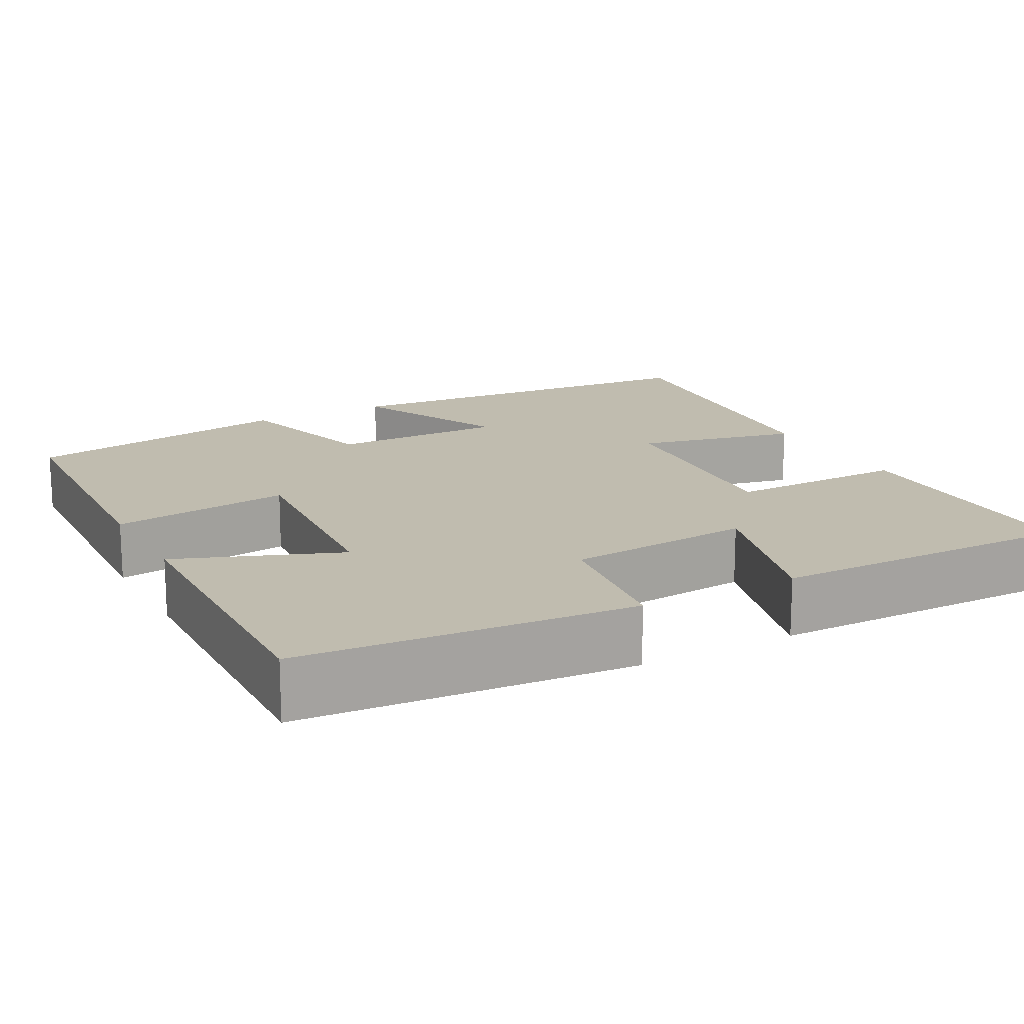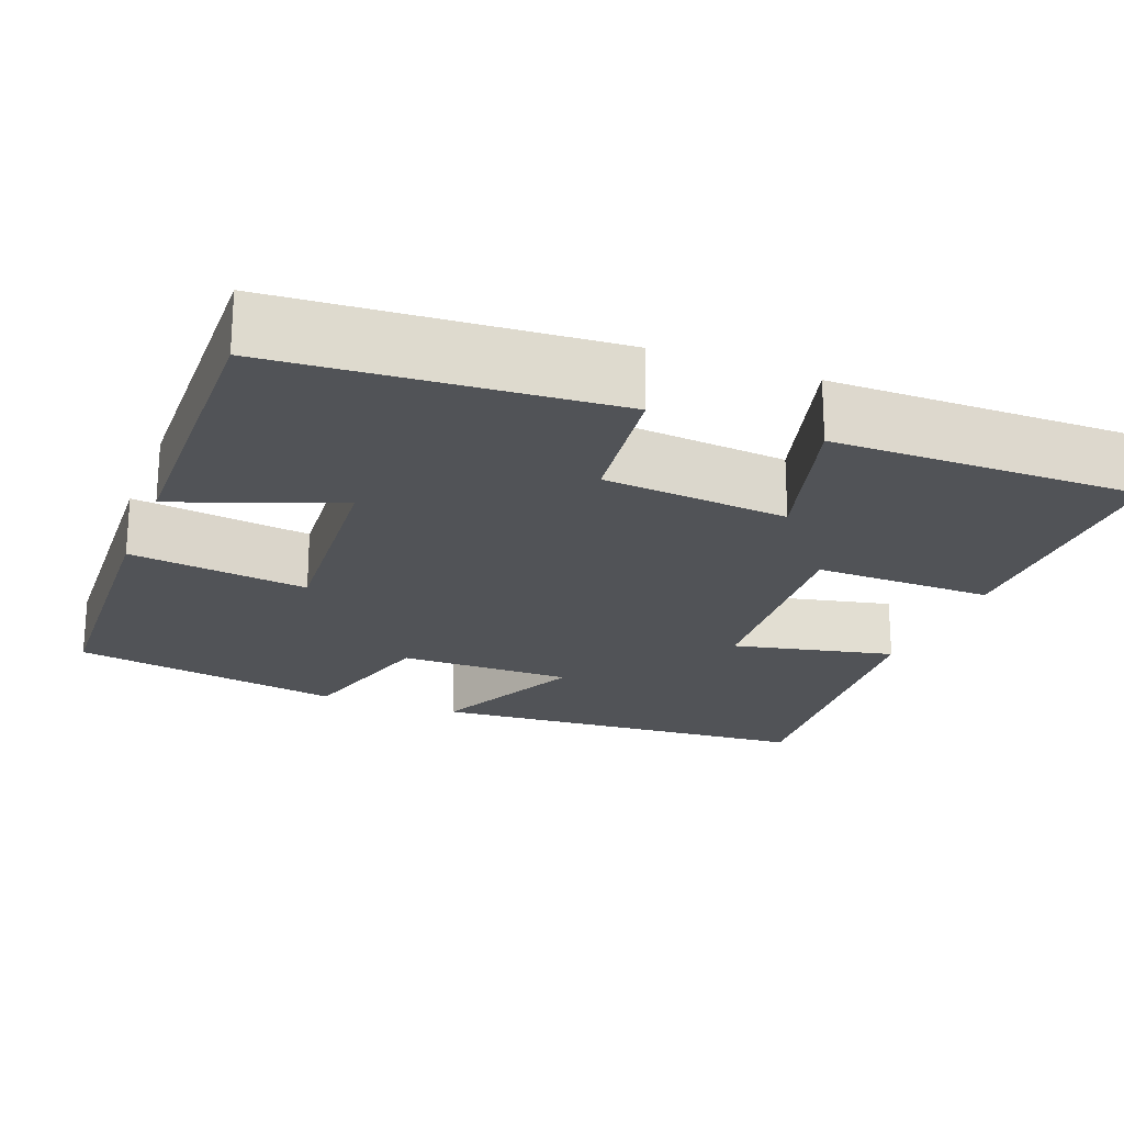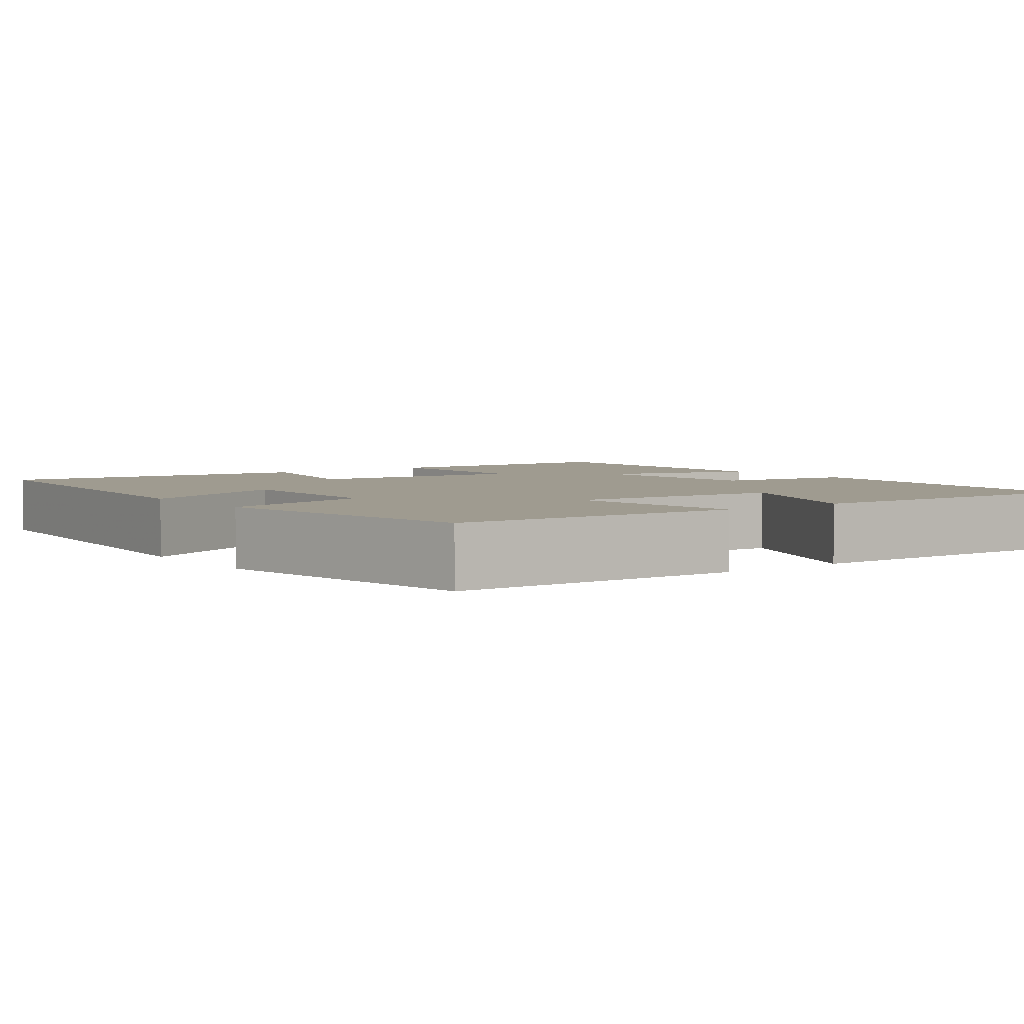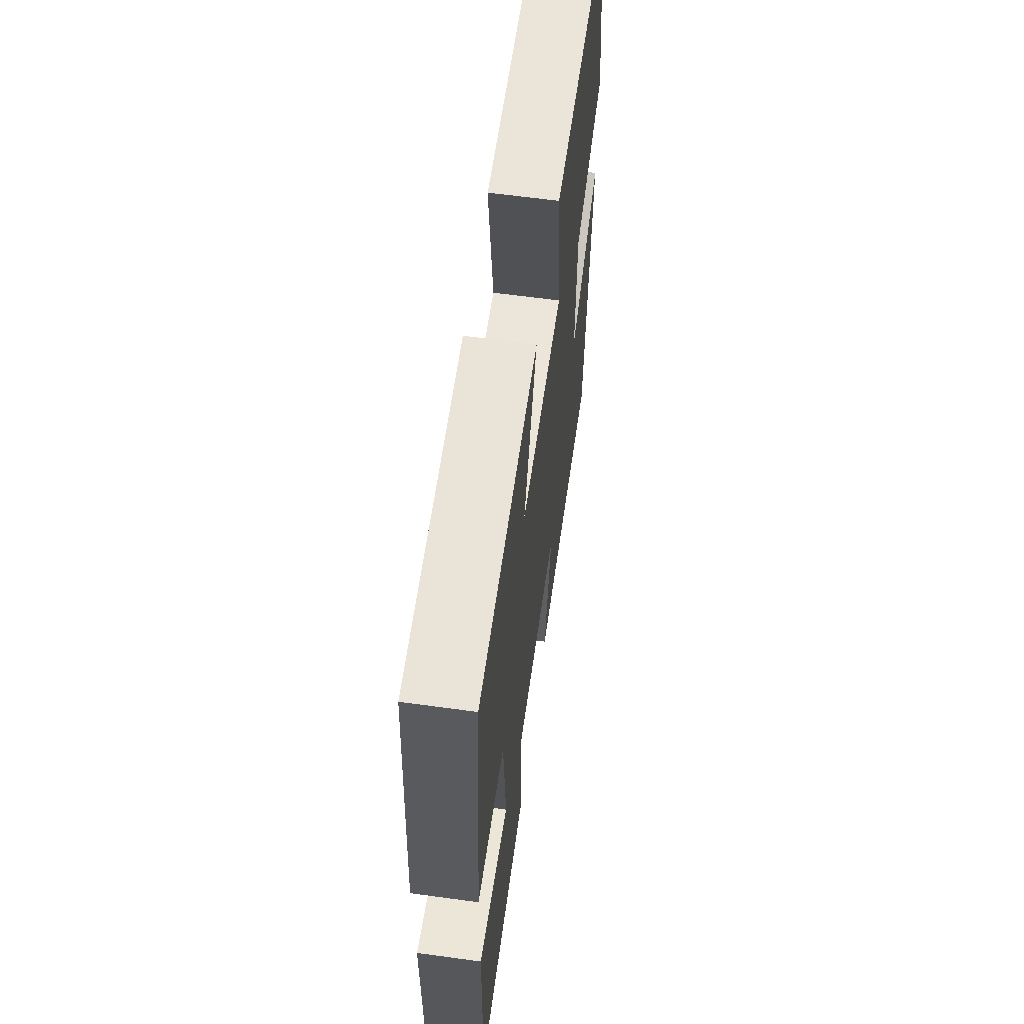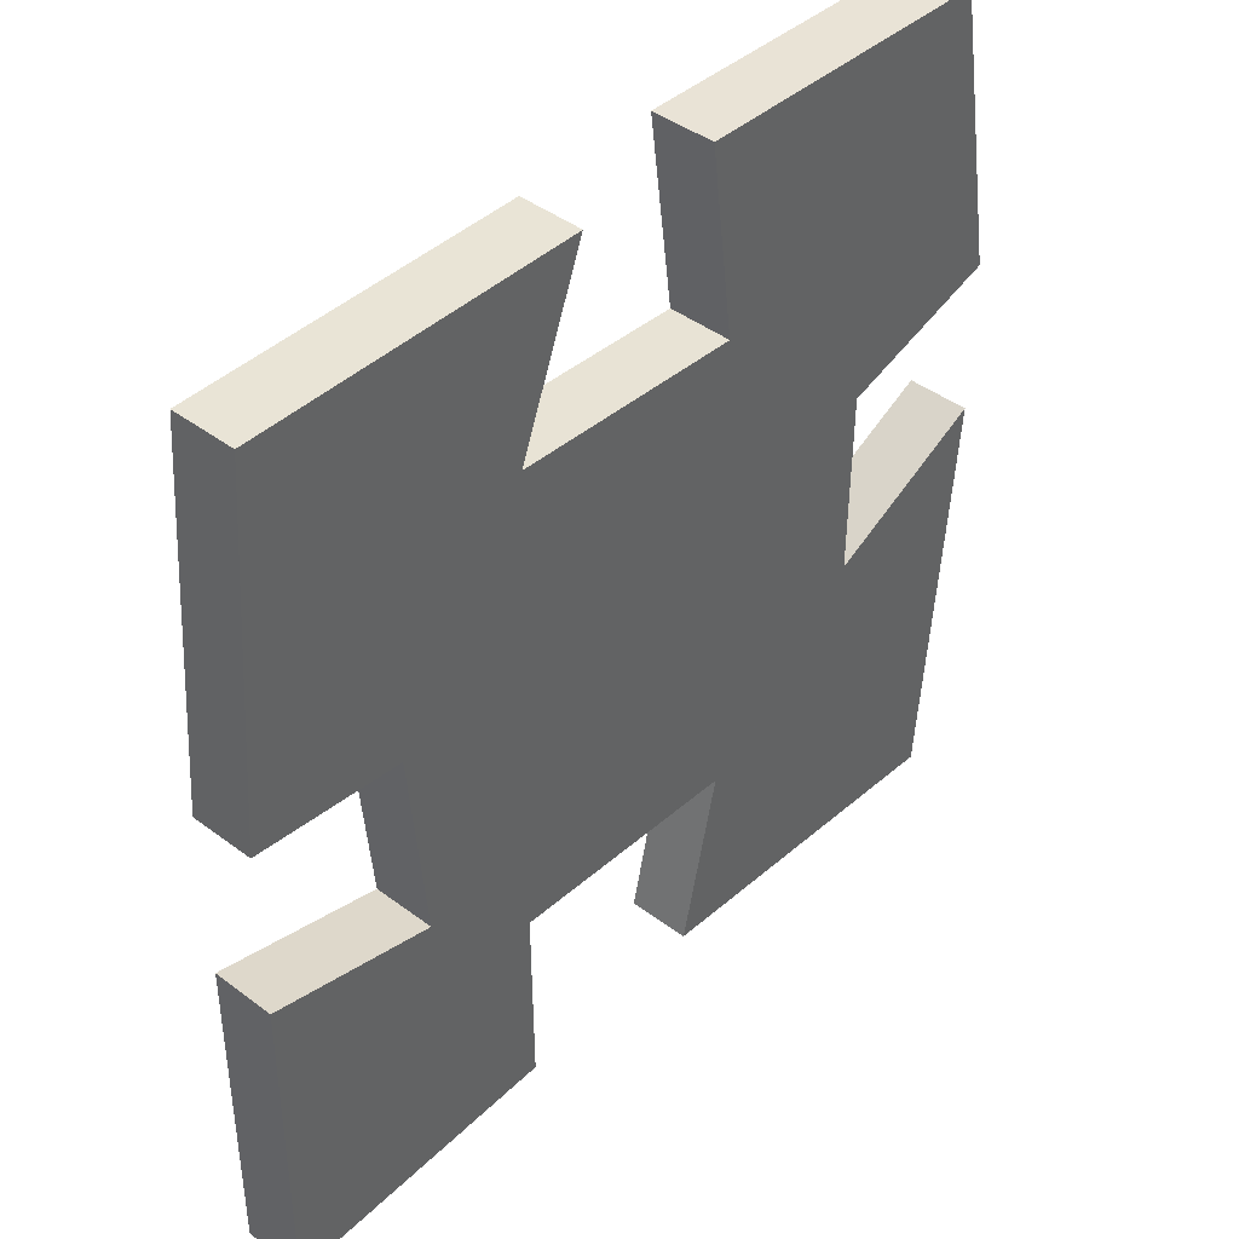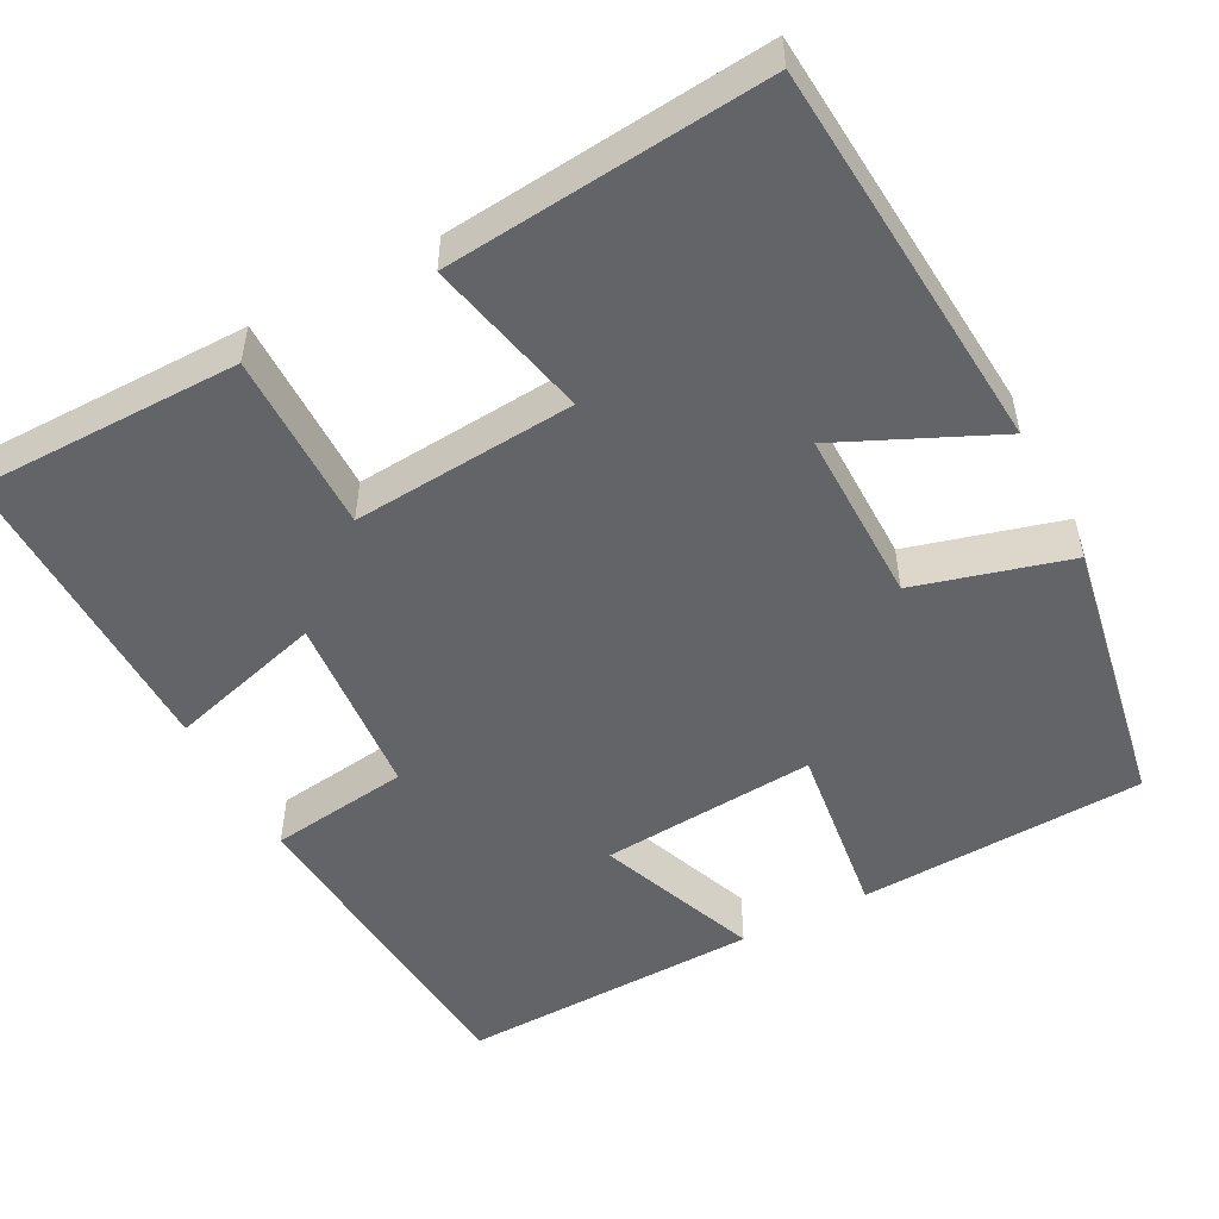
<metadata>
{"format":"obj","ext":"obj","renderer":"f3d","projection":"perspective","resolution":1024,"background":"white","views":[{"elev":16.3,"azim":61.5,"up":"+Y"},{"elev":-21.7,"azim":68.5,"up":"+Y"},{"elev":4.0,"azim":-36.6,"up":"+Y"},{"elev":62.7,"azim":97.9,"up":"+Z"},{"elev":43.5,"azim":131.4,"up":"+Z"},{"elev":-51.1,"azim":-152.2,"up":"+Y"}]}
</metadata>
<code>
v 0.467 0.07 0.511
v 0.5 0.07 0.092
v 0.323 0.07 0.068
v 0.303 0.07 -0.166
v 0.5 0.07 -0.11
v 0.504 0.07 -0.498
v 0.171 0.07 -0.5
v 0.173 0.07 -0.274
v -0.107 0.07 -0.296
v -0.061 0.07 -0.5
v -0.462 0.07 -0.538
v -0.5 0.07 -0.047
v -0.305 0.07 -0.136
v -0.307 0.07 0.084
v -0.5 0.07 0.137
v -0.439 0.07 0.482
v -0.078 0.07 0.5
v -0.107 0.07 0.274
v 0.165 0.07 0.296
v 0.086 0.07 0.5
v 0.467 0 0.511
v 0.5 0 0.092
v 0.323 0 0.068
v 0.303 0 -0.166
v 0.5 0 -0.11
v 0.504 0 -0.498
v 0.171 0 -0.5
v 0.173 0 -0.274
v -0.107 0 -0.296
v -0.061 0 -0.5
v -0.462 0 -0.538
v -0.5 0 -0.047
v -0.305 0 -0.136
v -0.307 0 0.084
v -0.5 0 0.137
v -0.439 0 0.482
v -0.078 0 0.5
v -0.107 0 0.274
v 0.165 0 0.296
v 0.086 0 0.5
f 1 2 3
f 20 1 3
f 19 20 3
f 18 19 3 4
f 16 17 18
f 15 16 18
f 14 15 18
f 13 14 18 4
f 11 12 13
f 10 11 13
f 9 10 13
f 8 9 13 4
f 6 7 8
f 5 6 8
f 4 5 8
f 23 22 21
f 23 21 40
f 23 40 39
f 24 23 39 38
f 38 37 36
f 38 36 35
f 38 35 34
f 24 38 34 33
f 33 32 31
f 33 31 30
f 33 30 29
f 24 33 29 28
f 28 27 26
f 28 26 25
f 28 25 24
f 1 21 22 2
f 2 22 23 3
f 3 23 24 4
f 4 24 25 5
f 5 25 26 6
f 6 26 27 7
f 7 27 28 8
f 8 28 29 9
f 9 29 30 10
f 10 30 31 11
f 11 31 32 12
f 12 32 33 13
f 13 33 34 14
f 14 34 35 15
f 15 35 36 16
f 16 36 37 17
f 17 37 38 18
f 18 38 39 19
f 19 39 40 20
f 20 40 21 1

</code>
